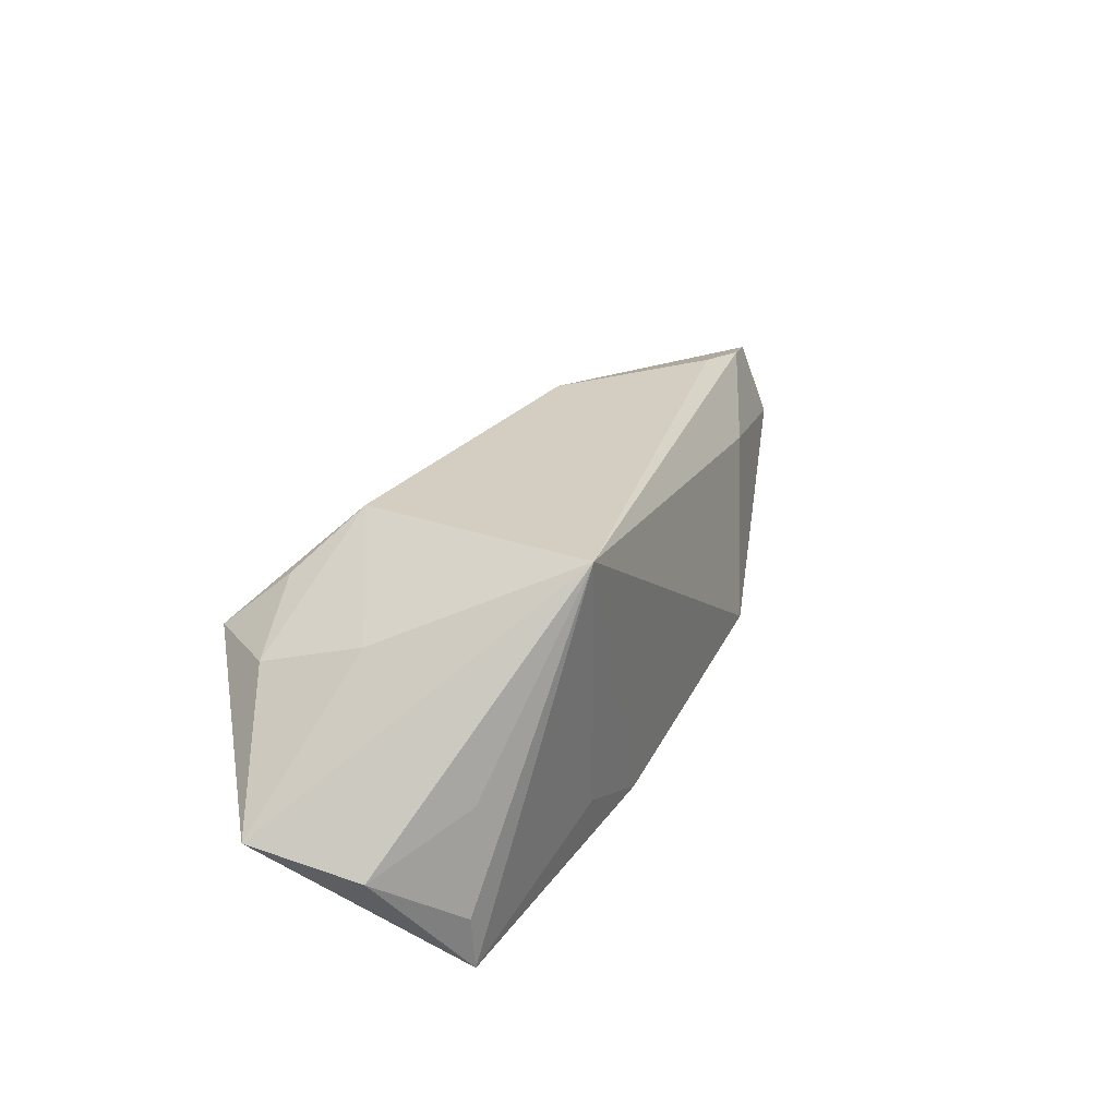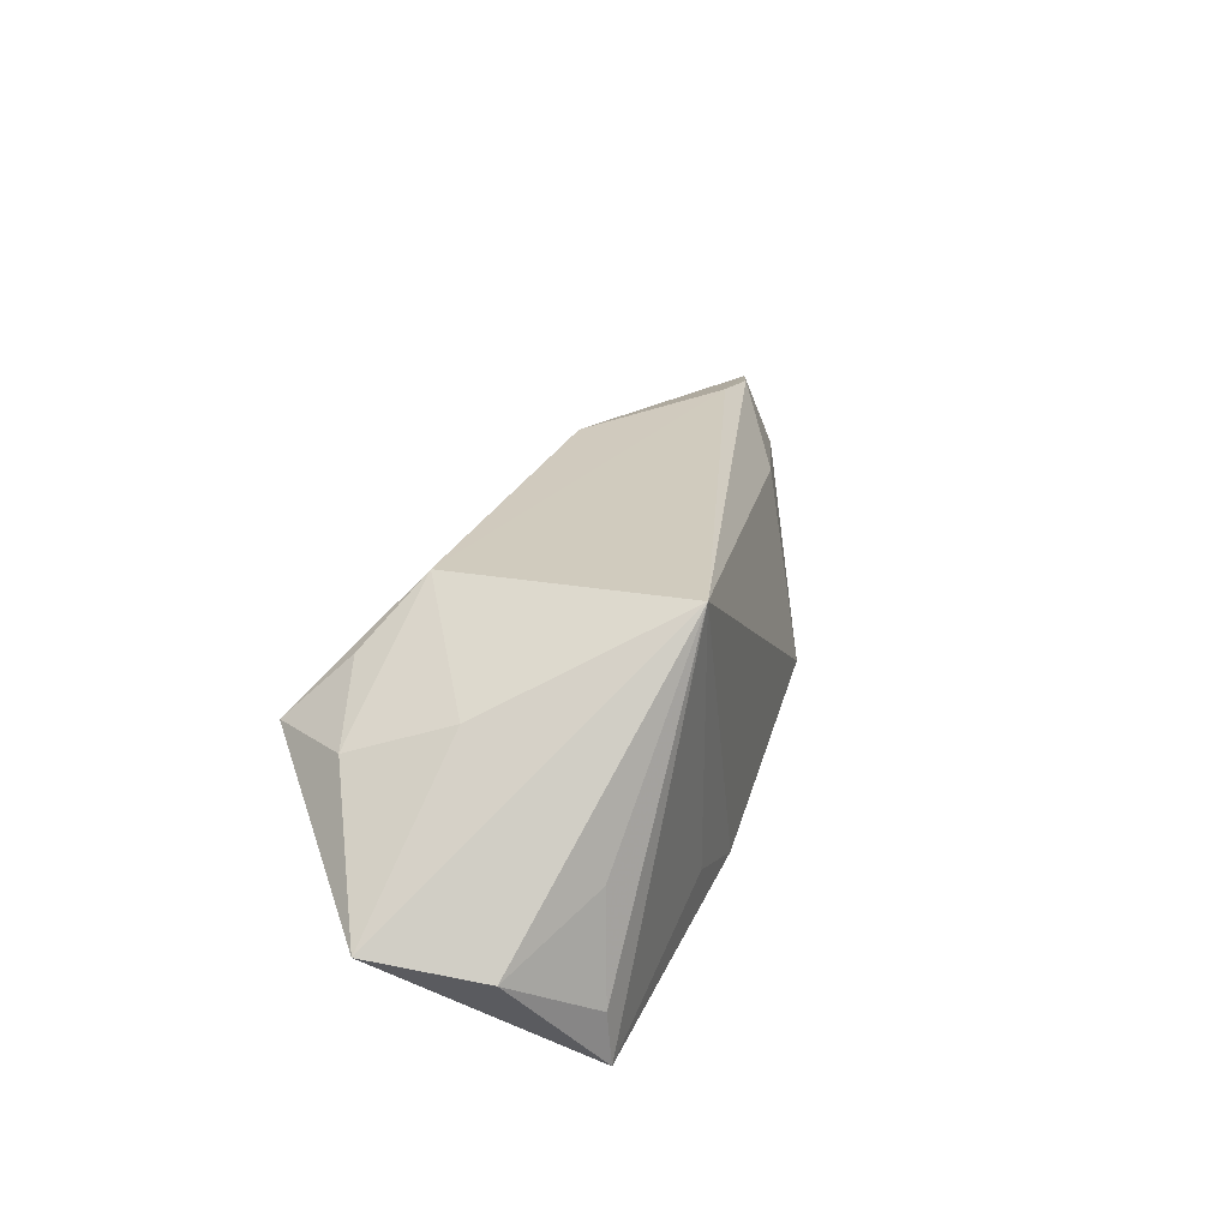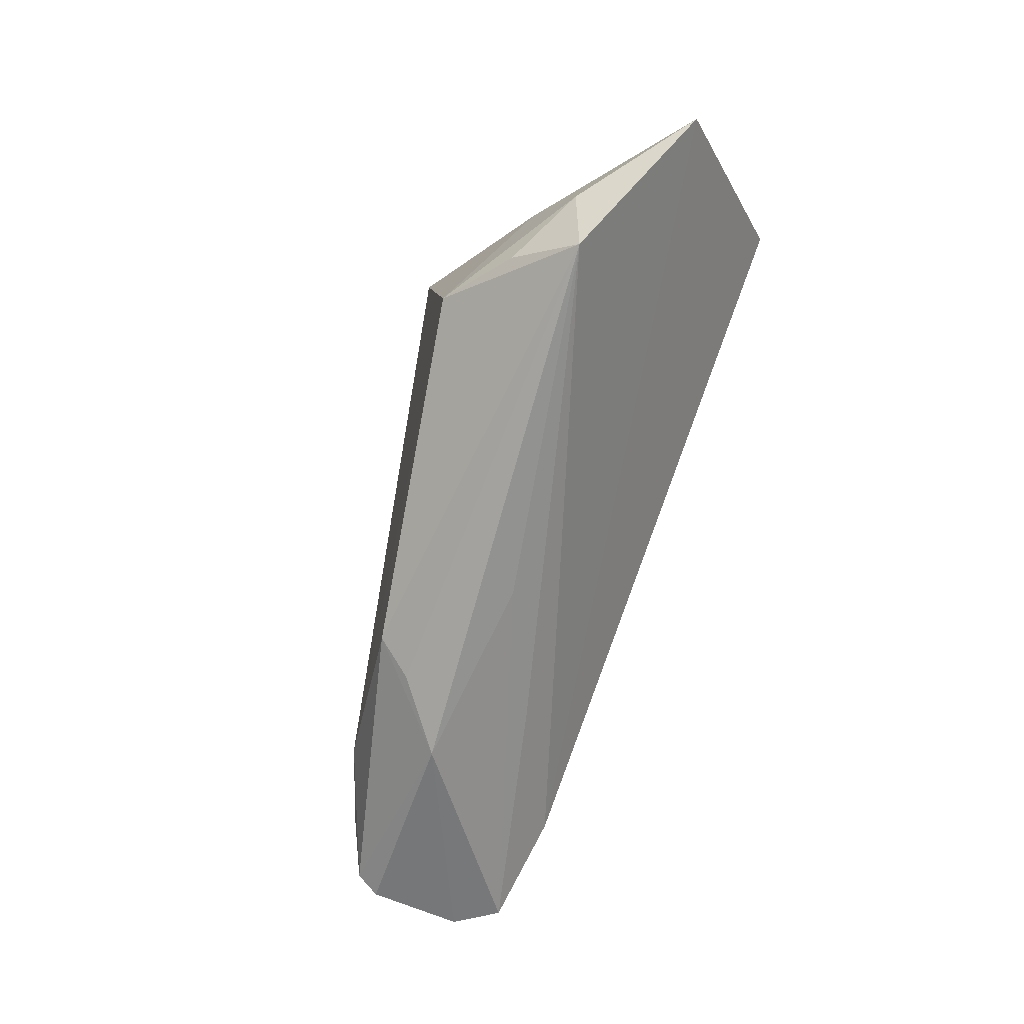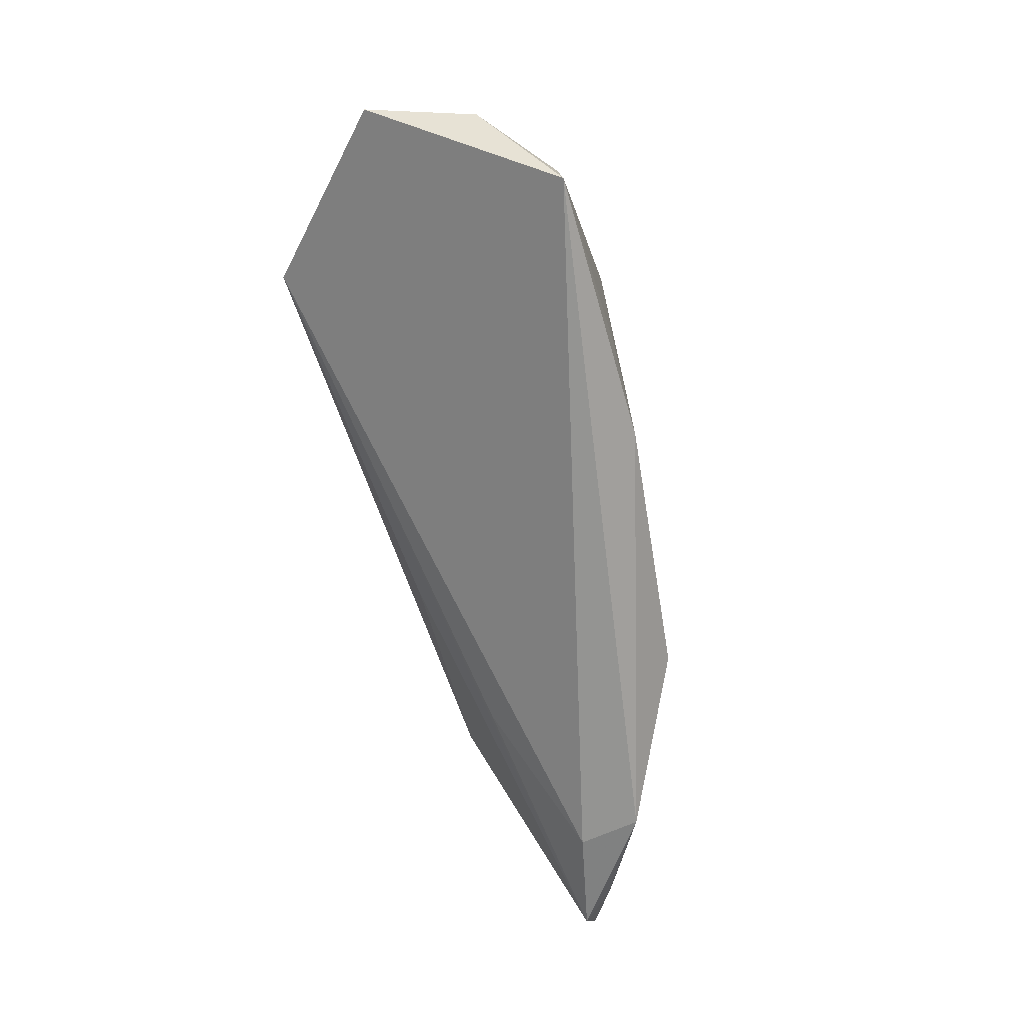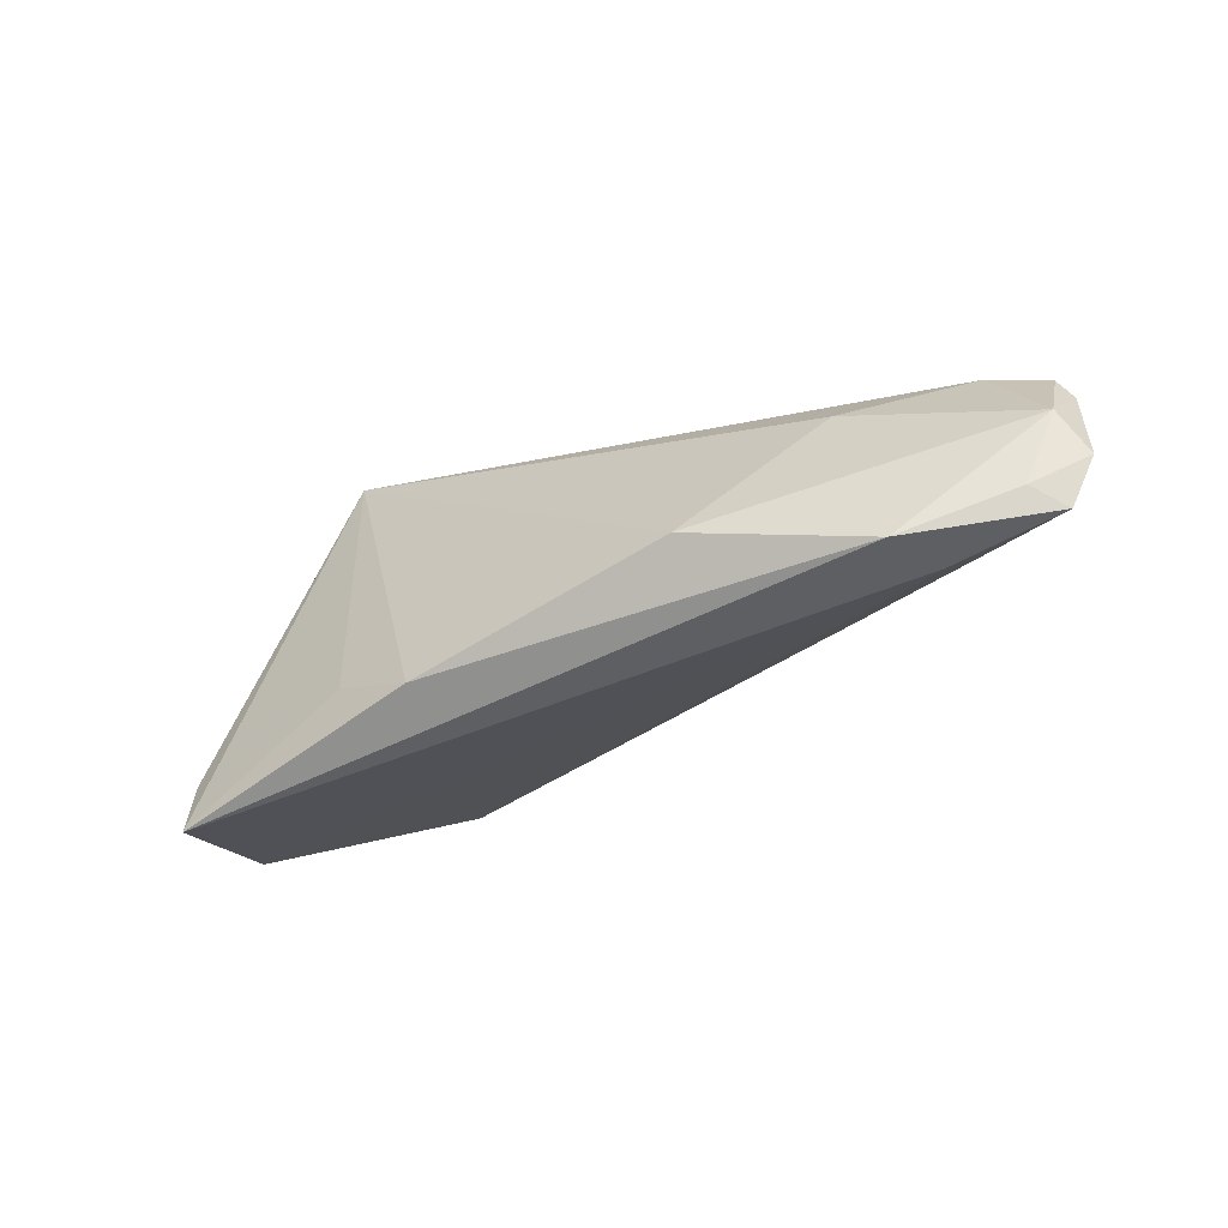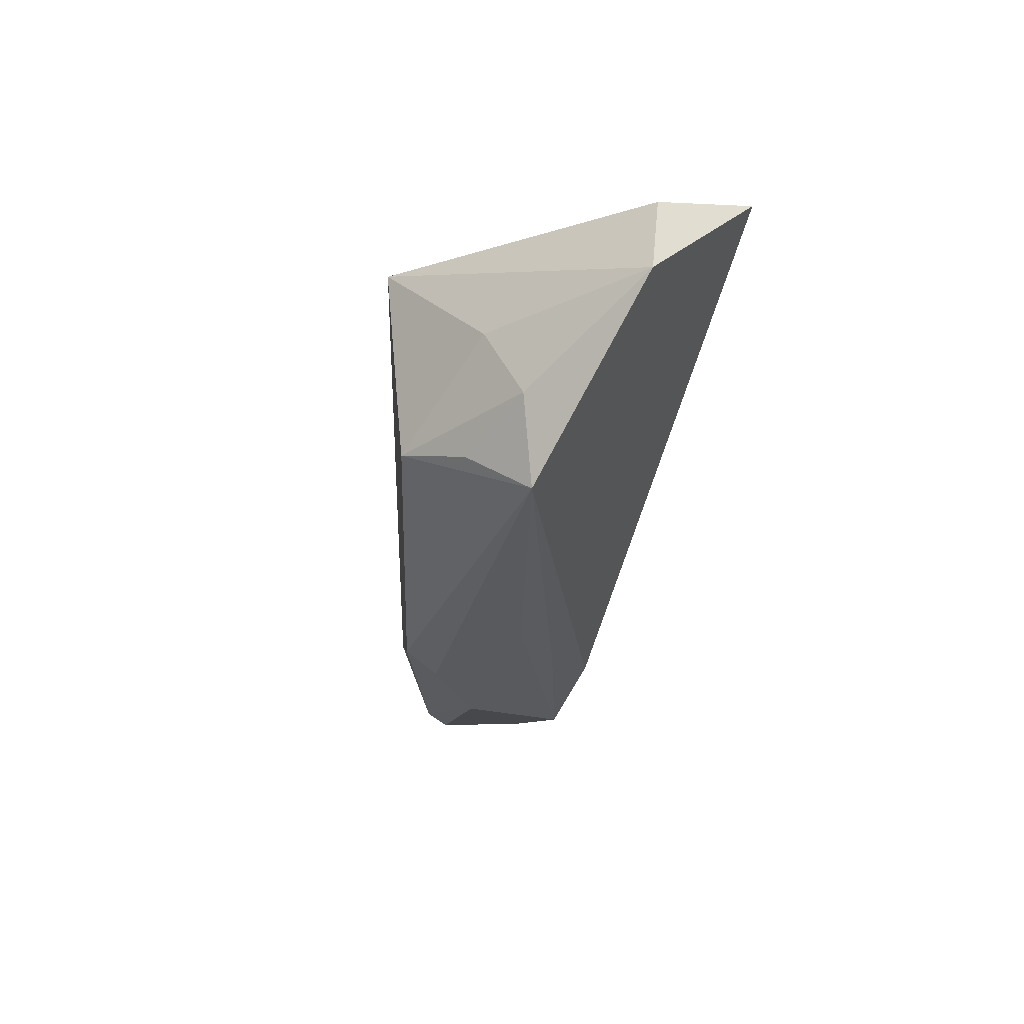
<metadata>
{"format":"obj","ext":"obj","renderer":"f3d","projection":"perspective","resolution":1024,"background":"white","views":[{"elev":35.7,"azim":-55.5,"up":"+Y"},{"elev":34.2,"azim":-65.9,"up":"+Y"},{"elev":-76.4,"azim":-110.3,"up":"+Z"},{"elev":-69.5,"azim":-73.1,"up":"+Y"},{"elev":-48.0,"azim":39.7,"up":"+Y"},{"elev":-30.6,"azim":-101.5,"up":"+Z"}]}
</metadata>
<code>
v -0.02254 0.02105 -0.01209
v -0.03673 0.007 -0.02379
v 0.03744 0.0008788 -0.01901
v -0.05683 -0.00332 -0.004186
v 0.0295 -0.01041 -0.0131
v 0.06469 0.0003693 -0.009915
v -0.0191 -0.0133 0.0188
v -0.03934 -0.0004755 0.01608
v -0.04379 -0.02132 0.0188
v -0.0365 0.013 -0.001653
v -0.05224 -0.00577 0.009895
v 0.05611 0.006968 -0.005819
v -0.04168 0.009045 -0.01342
v -0.04357 -0.01384 0.01811
v -0.03144 0.01432 -0.01693
v 0.06572 -0.01233 -0.008092
v -0.008498 -0.01902 0.01831
v 0.06389 -0.006532 -0.004581
v 0.06328 0.003583 -0.008705
v 0.02592 -0.01501 0.01379
v 0.01146 -0.001701 -0.01871
v 0.04607 -0.02132 0.003142
v 0.02463 0.01301 -0.01644
v -0.01944 0.02343 0.0188
v 0.02831 0.00798 -0.01801
v 0.04618 0.01068 -0.005041
v 0.04771 -0.02019 -0.005163
v 0.06182 -0.01803 -0.008496
v 0.04143 0.002949 0.003569
v 0.05921 -0.01593 -0.00428
f 4 24 10
f 10 24 1
f 11 24 4
f 4 9 11
f 13 2 4
f 4 10 13
f 13 10 1
f 27 9 4
f 4 2 27
f 1 24 26
f 24 12 26
f 19 26 12
f 17 20 24
f 29 12 24
f 24 20 29
f 14 9 24
f 14 11 9
f 1 2 15
f 15 13 1
f 2 13 15
f 21 28 2
f 22 27 28
f 20 17 22
f 9 27 22
f 22 17 9
f 2 28 5
f 5 27 2
f 28 27 5
f 23 2 1
f 1 26 23
f 26 19 23
f 24 9 7
f 7 17 24
f 9 17 7
f 18 19 12
f 12 29 18
f 18 29 20
f 20 22 18
f 24 11 8
f 8 14 24
f 11 14 8
f 30 28 16
f 30 22 28
f 16 18 30
f 30 18 22
f 3 21 2
f 16 28 3
f 28 21 3
f 3 23 19
f 2 23 25
f 25 3 2
f 23 3 25
f 16 3 6
f 6 3 19
f 6 18 16
f 19 18 6

</code>
